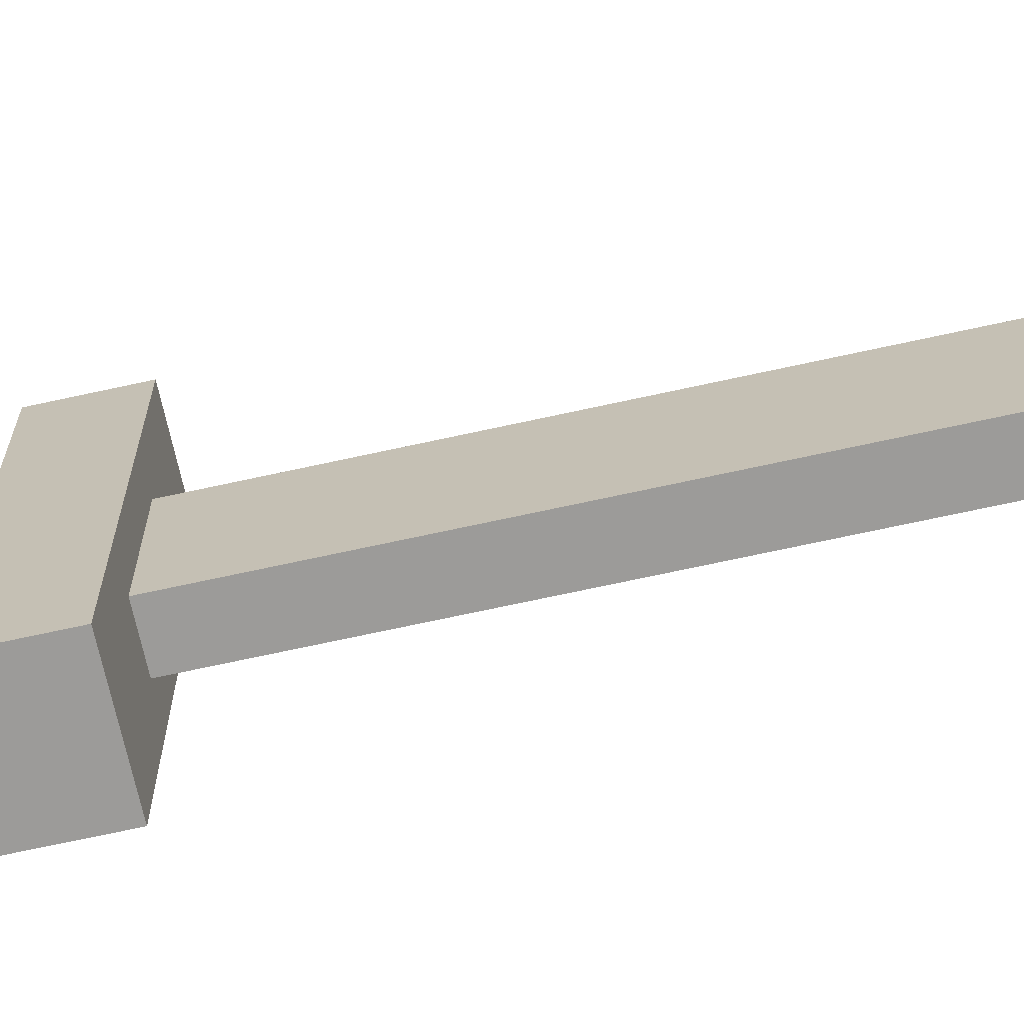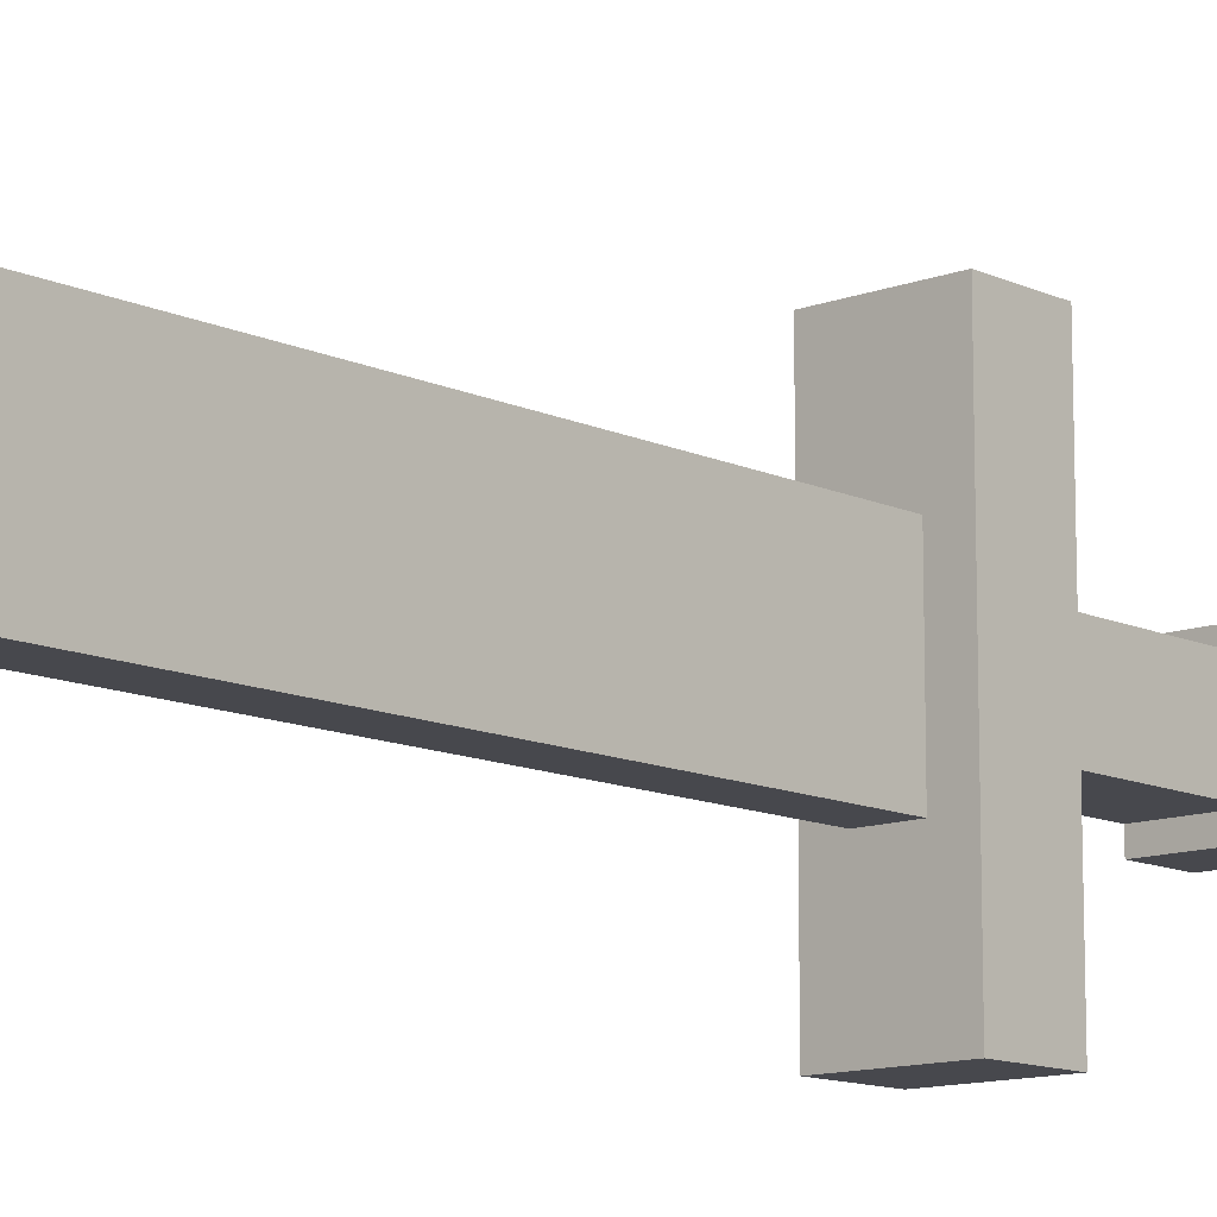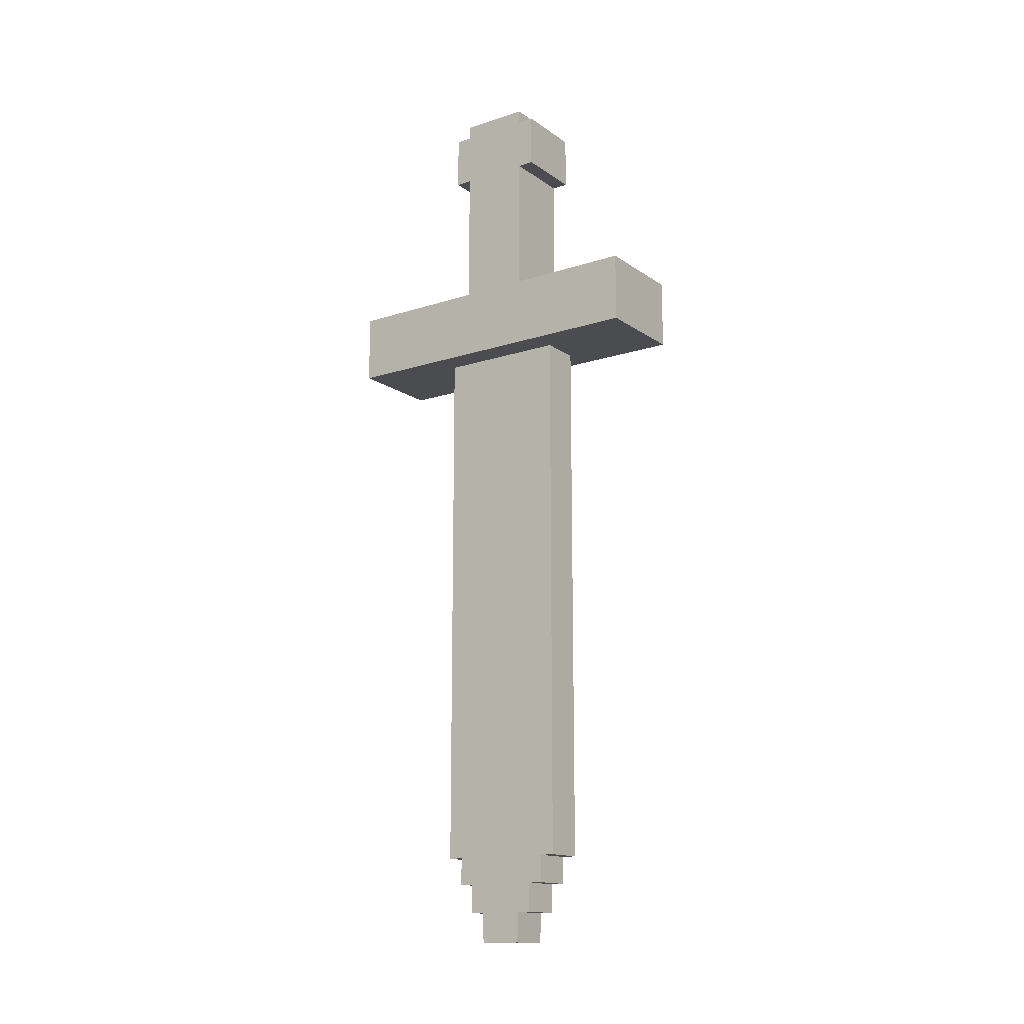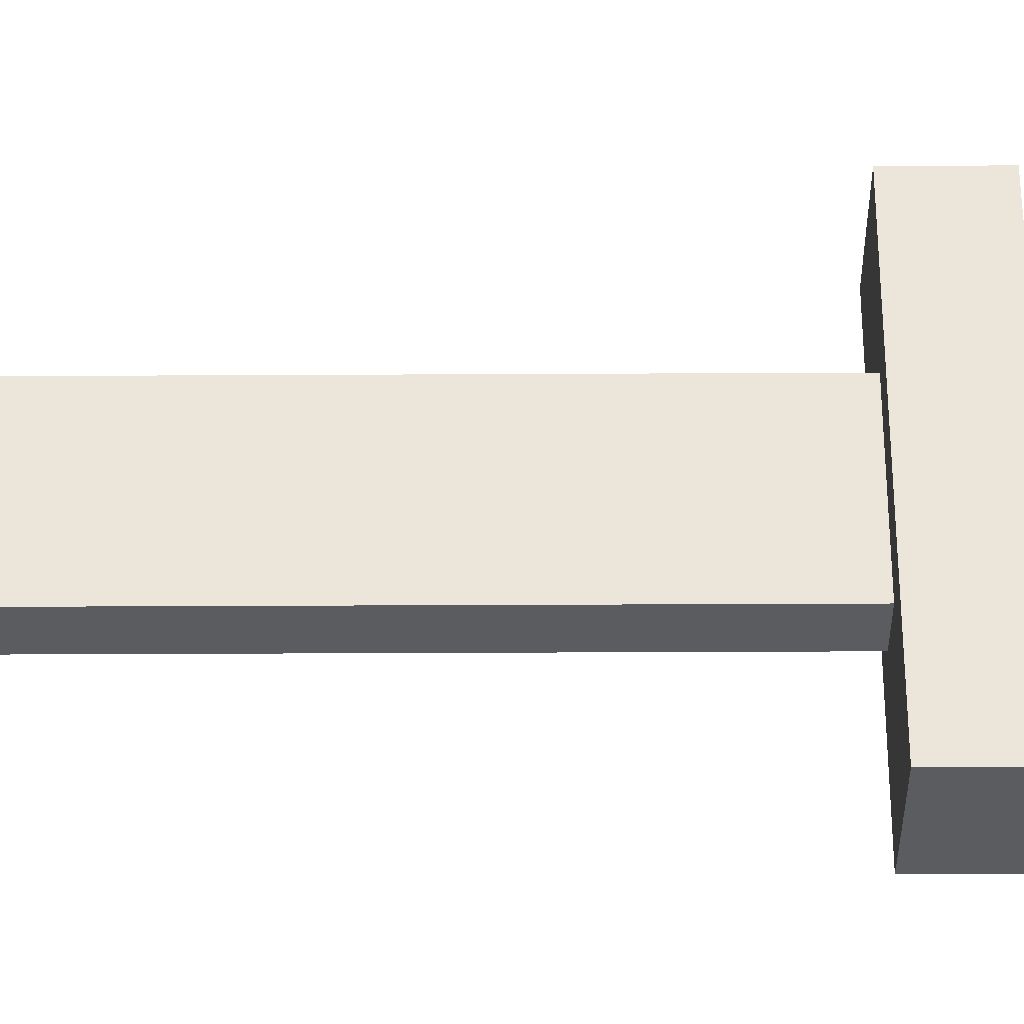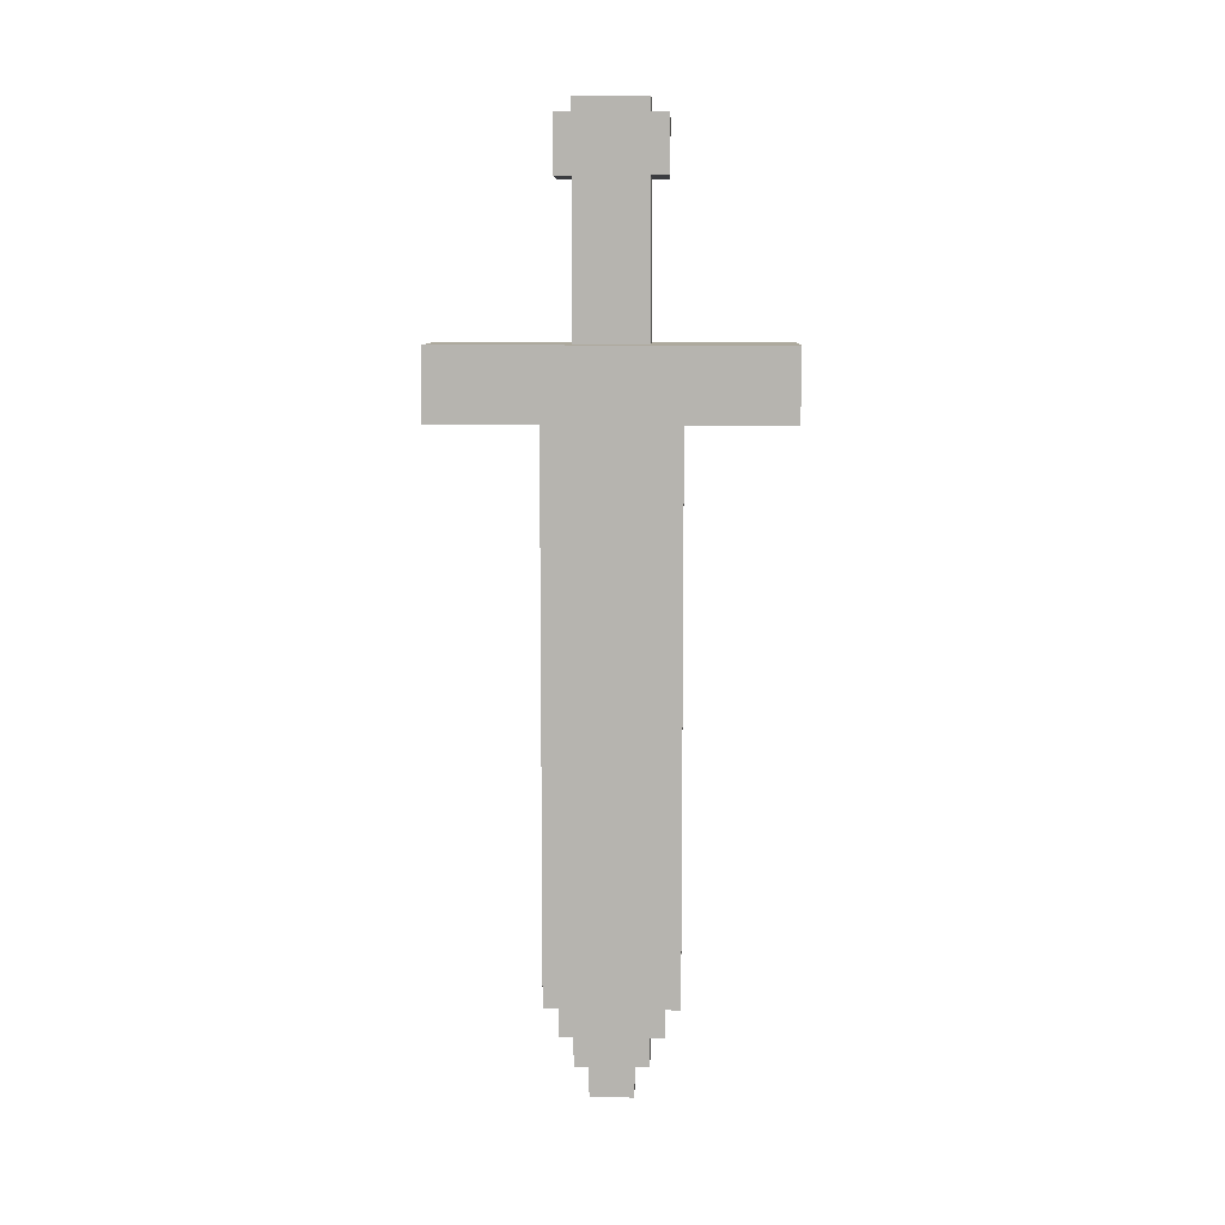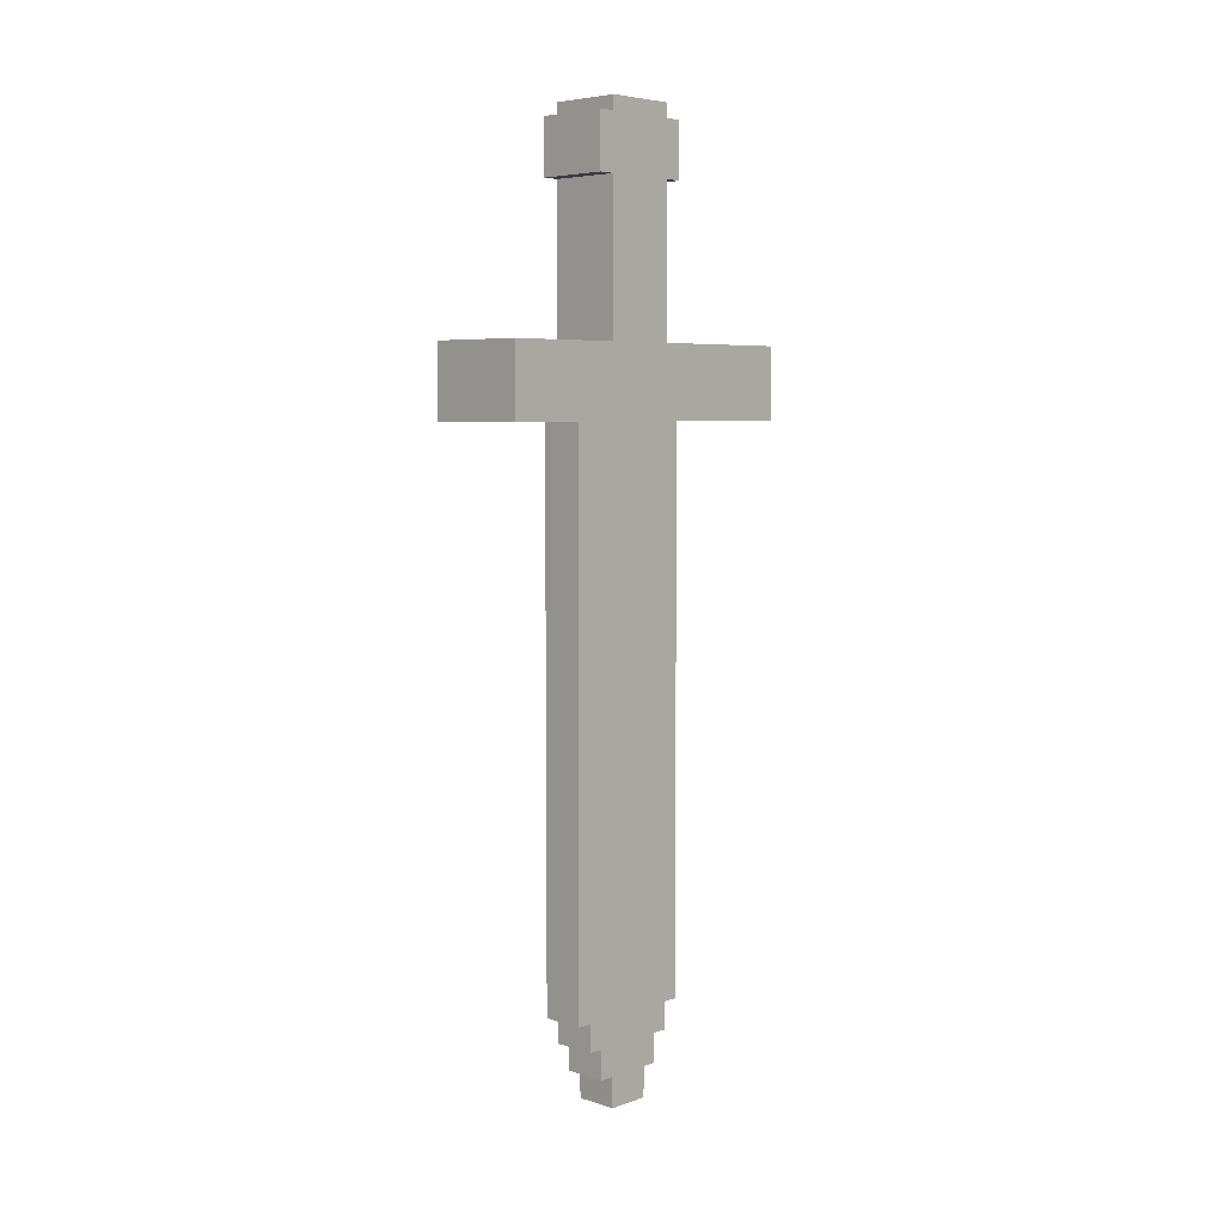
<metadata>
{"format":"obj","ext":"obj","renderer":"f3d","projection":"perspective","resolution":1024,"background":"white","views":[{"elev":-69.8,"azim":102.4,"up":"+Y"},{"elev":-11.9,"azim":-137.9,"up":"+Y"},{"elev":-14.9,"azim":124.8,"up":"+Z"},{"elev":-33.6,"azim":-89.6,"up":"+Y"},{"elev":8.9,"azim":-88.0,"up":"+Z"},{"elev":5.7,"azim":-136.1,"up":"+Z"}]}
</metadata>
<code>
g shovel_not_a_shovel_mesh
v -0.03084 -0.03025 0.6302
v 0.03084 -0.03025 0.5023
v -0.03084 -0.03025 0.5023
v 0.03084 -0.03025 0.6302
v -0.03084 0.03025 0.6302
v 0.03084 0.03025 0.5023
v 0.03084 0.03025 0.6302
v -0.03084 0.03025 0.5023
v -0.03084 -0.03025 0.5023
v -0.03084 0.03025 0.6302
v -0.03084 -0.03025 0.6302
v -0.03084 0.03025 0.5023
v 0.03084 0.03025 0.5023
v 0.03084 -0.03025 0.6302
v 0.03084 0.03025 0.6302
v 0.03084 -0.03025 0.5023
v -0.04265 -0.1458 0.4412
v 0.04265 -0.1458 0.5023
v 0.04265 -0.1458 0.4412
v -0.04265 -0.1458 0.5023
v -0.04265 0.1458 0.4412
v 0.04265 0.1458 0.5023
v -0.04265 0.1458 0.5023
v 0.04265 0.1458 0.4412
v 0.04265 -0.1458 0.5023
v 0.04265 0.1458 0.4412
v 0.04265 -0.1458 0.4412
v 0.04265 0.1458 0.5023
v -0.04265 -0.1458 0.4412
v -0.04265 0.1458 0.5023
v -0.04265 -0.1458 0.5023
v -0.04265 0.1458 0.4412
v 0.04265 -0.1458 0.4412
v -0.04265 0.1458 0.4412
v -0.04265 -0.1458 0.4412
v 0.04265 0.1458 0.4412
v 0.04265 -0.1458 0.5023
v -0.04265 0.1458 0.5023
v 0.04265 0.1458 0.5023
v -0.04265 -0.1458 0.5023
v -0.01814 -0.05649 -0.0363
v 0.01814 -0.05649 0.4412
v 0.01814 -0.05649 -0.0363
v -0.01814 -0.05649 0.4412
v 0.01814 0.05649 -0.0363
v -0.01814 0.05649 0.4412
v -0.01814 0.05649 -0.0363
v 0.01814 0.05649 0.4412
v -0.01814 -0.05649 -0.0363
v 0.01814 -0.04356 -0.0363
v -0.01814 -0.04356 -0.0363
v 0.01814 -0.05649 -0.0363
v 0.01814 0.05649 -0.0363
v -0.01814 0.04356 -0.0363
v 0.01814 0.04356 -0.0363
v -0.01814 0.05649 -0.0363
v -0.01814 -0.04356 -0.0363
v 0.01814 -0.04356 -0.06014
v -0.01814 -0.04356 -0.06014
v 0.01814 -0.04356 -0.0363
v 0.01814 0.04356 -0.06014
v -0.01814 0.04356 -0.0363
v -0.01814 0.04356 -0.06014
v 0.01814 0.04356 -0.0363
v -0.01814 -0.04356 -0.06014
v 0.01814 -0.03125 -0.06014
v -0.01814 -0.03125 -0.06014
v 0.01814 -0.04356 -0.06014
v 0.01814 0.04356 -0.06014
v -0.01814 0.03125 -0.06014
v 0.01814 0.03125 -0.06014
v -0.01814 0.04356 -0.06014
v -0.01814 -0.03125 -0.06014
v 0.01814 -0.03125 -0.08544
v -0.01814 -0.03125 -0.08544
v 0.01814 -0.03125 -0.06014
v 0.01814 0.03125 -0.08544
v -0.01814 0.03125 -0.06014
v -0.01814 0.03125 -0.08544
v 0.01814 0.03125 -0.06014
v -0.01814 -0.01927 -0.08544
v 0.01814 -0.03125 -0.08544
v 0.01814 -0.01927 -0.08544
v -0.01814 -0.03125 -0.08544
v 0.01814 0.03125 -0.08544
v -0.01814 0.01927 -0.08544
v 0.01814 0.01927 -0.08544
v -0.01814 0.03125 -0.08544
v 0.01814 0.01839 -0.1116
v -0.01814 0.01927 -0.08544
v -0.01814 0.01839 -0.1116
v 0.01814 0.01927 -0.08544
v -0.01814 -0.01927 -0.08544
v 0.01814 -0.01839 -0.1116
v -0.01814 -0.01839 -0.1116
v 0.01814 -0.01927 -0.08544
v -0.01814 -0.0066 -0.1116
v 0.01814 -0.01839 -0.1116
v 0.01814 -0.0066 -0.1116
v -0.01814 -0.01839 -0.1116
v -0.01814 0.0066 -0.1116
v 0.01814 0.0066 -0.1116
v -0.01814 0.01839 -0.1116
v 0.01814 0.0066 -0.1116
v 0.01814 0.01839 -0.1116
v -0.01814 0.0066 -0.1116
v -0.01814 0.04356 -0.0363
v -0.01814 0.05649 -0.0363
v -0.01814 0.05649 0.4412
v -0.01814 -0.04356 -0.0363
v -0.01814 -0.03125 -0.06014
v -0.01814 0.03125 -0.06014
v -0.01814 -0.01927 -0.08544
v -0.01814 0.01927 -0.08544
v -0.01814 -0.0066 -0.1116
v -0.01814 0.0066 -0.1116
v -0.01814 -0.01839 -0.1116
v -0.01814 0.01839 -0.1116
v -0.01814 -0.03125 -0.08544
v -0.01814 0.03125 -0.08544
v -0.01814 -0.04356 -0.06014
v -0.01814 0.04356 -0.06014
v -0.01814 -0.05649 0.4412
v -0.01814 -0.05649 -0.0363
v 0.01814 0.05649 0.4412
v 0.01814 0.05649 -0.0363
v 0.01814 0.04356 -0.0363
v 0.01814 -0.04356 -0.0363
v 0.01814 -0.03125 -0.06014
v 0.01814 0.03125 -0.06014
v 0.01814 -0.01927 -0.08544
v 0.01814 0.01927 -0.08544
v 0.01814 -0.0066 -0.1116
v 0.01814 0.0066 -0.1116
v 0.01814 -0.01839 -0.1116
v 0.01814 0.01839 -0.1116
v 0.01814 -0.03125 -0.08544
v 0.01814 0.03125 -0.08544
v 0.01814 -0.04356 -0.06014
v 0.01814 0.04356 -0.06014
v 0.01814 -0.05649 0.4412
v 0.01814 -0.05649 -0.0363
v 0.03084 -0.04458 0.6302
v -0.03084 -0.04458 0.6774
v 0.03084 -0.04458 0.6774
v -0.03084 -0.04458 0.6302
v 0.03084 0.04458 0.6302
v -0.03084 0.04458 0.6774
v -0.03084 0.04458 0.6302
v 0.03084 0.04458 0.6774
v -0.03084 -0.04458 0.6774
v 0.03084 -0.03025 0.6774
v 0.03084 -0.04458 0.6774
v -0.03084 -0.03025 0.6774
v 0.03084 -0.03025 0.6302
v -0.03084 -0.04458 0.6302
v 0.03084 -0.04458 0.6302
v -0.03084 -0.03025 0.6302
v 0.03084 0.04458 0.6774
v -0.03084 0.03025 0.6774
v -0.03084 0.04458 0.6774
v 0.03084 0.03025 0.6774
v -0.03084 0.03025 0.6302
v 0.03084 0.04458 0.6302
v -0.03084 0.04458 0.6302
v 0.03084 0.03025 0.6302
v 0.03084 0.04458 0.6774
v 0.03084 0.04458 0.6302
v 0.03084 0.03025 0.6774
v 0.03084 0.03025 0.6302
v 0.03084 -0.03025 0.6302
v 0.03084 -0.03025 0.6774
v 0.03084 -0.04458 0.6302
v 0.03084 -0.04458 0.6774
v 0.03084 -0.03025 0.6894
v 0.03084 0.03025 0.6894
v -0.03084 -0.03025 0.6774
v -0.03084 0.03025 0.6302
v -0.03084 0.03025 0.6774
v -0.03084 -0.03025 0.6302
v -0.03084 -0.04458 0.6302
v -0.03084 -0.04458 0.6774
v -0.03084 0.04458 0.6302
v -0.03084 0.04458 0.6774
v -0.03084 -0.03025 0.6894
v -0.03084 0.03025 0.6894
v -0.03084 0.03025 0.6894
v 0.03084 0.03025 0.6774
v 0.03084 0.03025 0.6894
v -0.03084 0.03025 0.6774
v 0.03084 -0.03025 0.6774
v -0.03084 -0.03025 0.6894
v 0.03084 -0.03025 0.6894
v -0.03084 -0.03025 0.6774
v 0.03084 0.03025 0.6894
v -0.03084 -0.03025 0.6894
v -0.03084 0.03025 0.6894
v 0.03084 -0.03025 0.6894
g shovel_not_a_shovel_mesh_0
f -196 -197 -198
f -195 -198 -197
f -192 -193 -194
f -191 -194 -193
f -188 -189 -190
f -187 -190 -189
f -184 -185 -186
f -183 -186 -185
f -180 -181 -182
f -179 -182 -181
f -176 -177 -178
f -175 -178 -177
f -172 -173 -174
f -171 -174 -173
f -168 -169 -170
f -167 -170 -169
f -164 -165 -166
f -163 -166 -165
f -160 -161 -162
f -159 -162 -161
f -156 -157 -158
f -155 -158 -157
f -152 -153 -154
f -151 -154 -153
f -148 -149 -150
f -147 -150 -149
f -144 -145 -146
f -143 -146 -145
f -140 -141 -142
f -139 -142 -141
f -136 -137 -138
f -135 -138 -137
f -132 -133 -134
f -131 -134 -133
f -128 -129 -130
f -127 -130 -129
f -124 -125 -126
f -123 -126 -125
f -120 -121 -122
f -119 -122 -121
f -116 -117 -118
f -115 -118 -117
f -112 -113 -114
f -111 -114 -113
f -108 -109 -110
f -107 -110 -109
f -104 -105 -106
f -103 -106 -105
f -100 -101 -102
f -99 -102 -101
f -102 -98 -100
f -97 -100 -98
f -94 -95 -96
f -93 -96 -95
f -90 -91 -92
f -89 -90 -92
f -89 -92 -88
f -87 -88 -92
f -88 -87 -86
f -85 -86 -87
f -86 -85 -84
f -83 -84 -85
f -82 -86 -84
f -81 -83 -85
f -80 -88 -86
f -79 -85 -87
f -78 -89 -88
f -77 -87 -92
f -76 -90 -89
f -75 -76 -89
f -72 -73 -74
f -71 -72 -74
f -71 -70 -72
f -69 -72 -70
f -70 -68 -69
f -67 -69 -68
f -68 -66 -67
f -65 -67 -66
f -64 -66 -68
f -63 -67 -65
f -62 -68 -70
f -61 -69 -67
f -60 -70 -71
f -59 -72 -69
f -58 -71 -74
f -57 -71 -58
f -54 -55 -56
f -53 -56 -55
f -50 -51 -52
f -49 -52 -51
f -46 -47 -48
f -45 -48 -47
f -42 -43 -44
f -41 -44 -43
f -38 -39 -40
f -37 -40 -39
f -34 -35 -36
f -33 -36 -35
f -30 -31 -32
f -29 -31 -30
f -29 -30 -28
f -27 -28 -30
f -26 -28 -27
f -25 -26 -27
f -27 -30 -24
f -23 -24 -30
f -20 -21 -22
f -19 -22 -21
f -18 -22 -19
f -17 -22 -18
f -16 -21 -20
f -15 -16 -20
f -22 -14 -20
f -13 -20 -14
f -10 -11 -12
f -9 -12 -11
f -6 -7 -8
f -5 -8 -7
f -2 -3 -4
f -1 -4 -3

</code>
